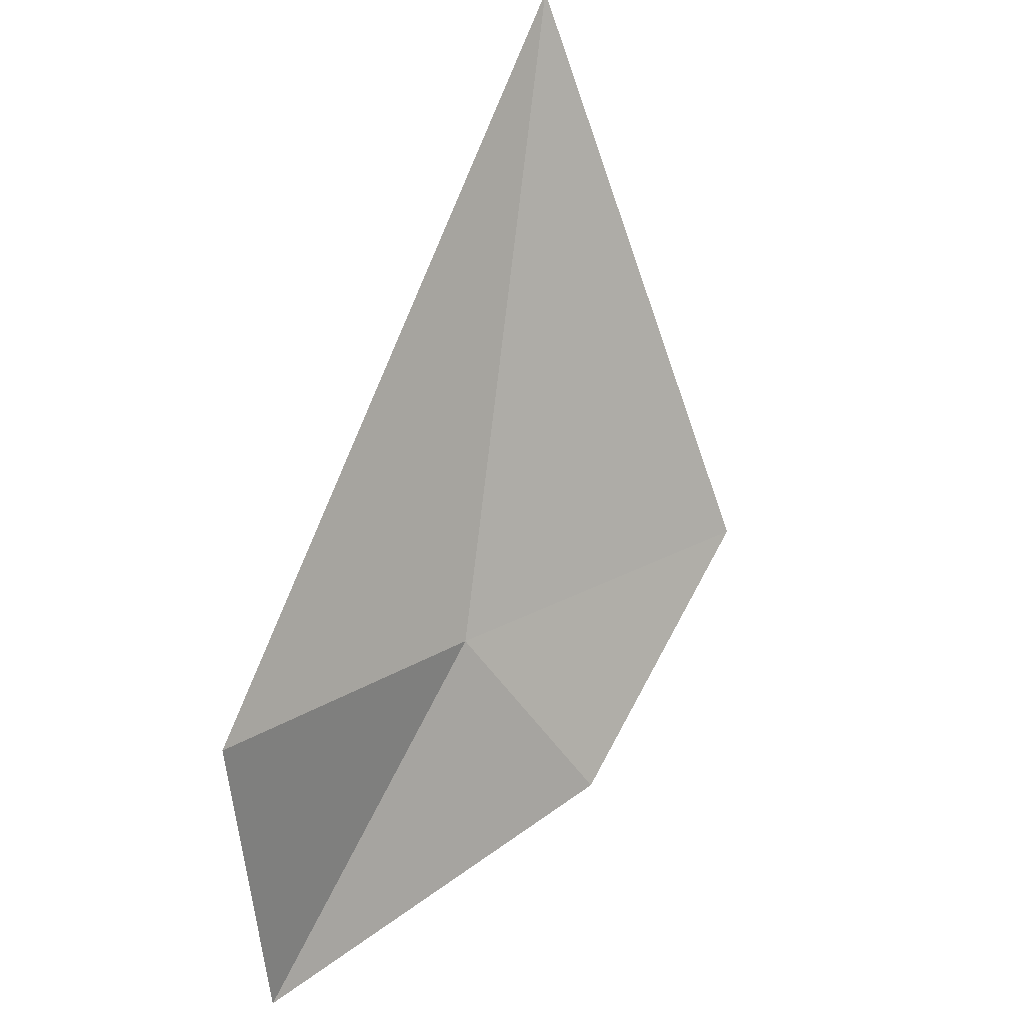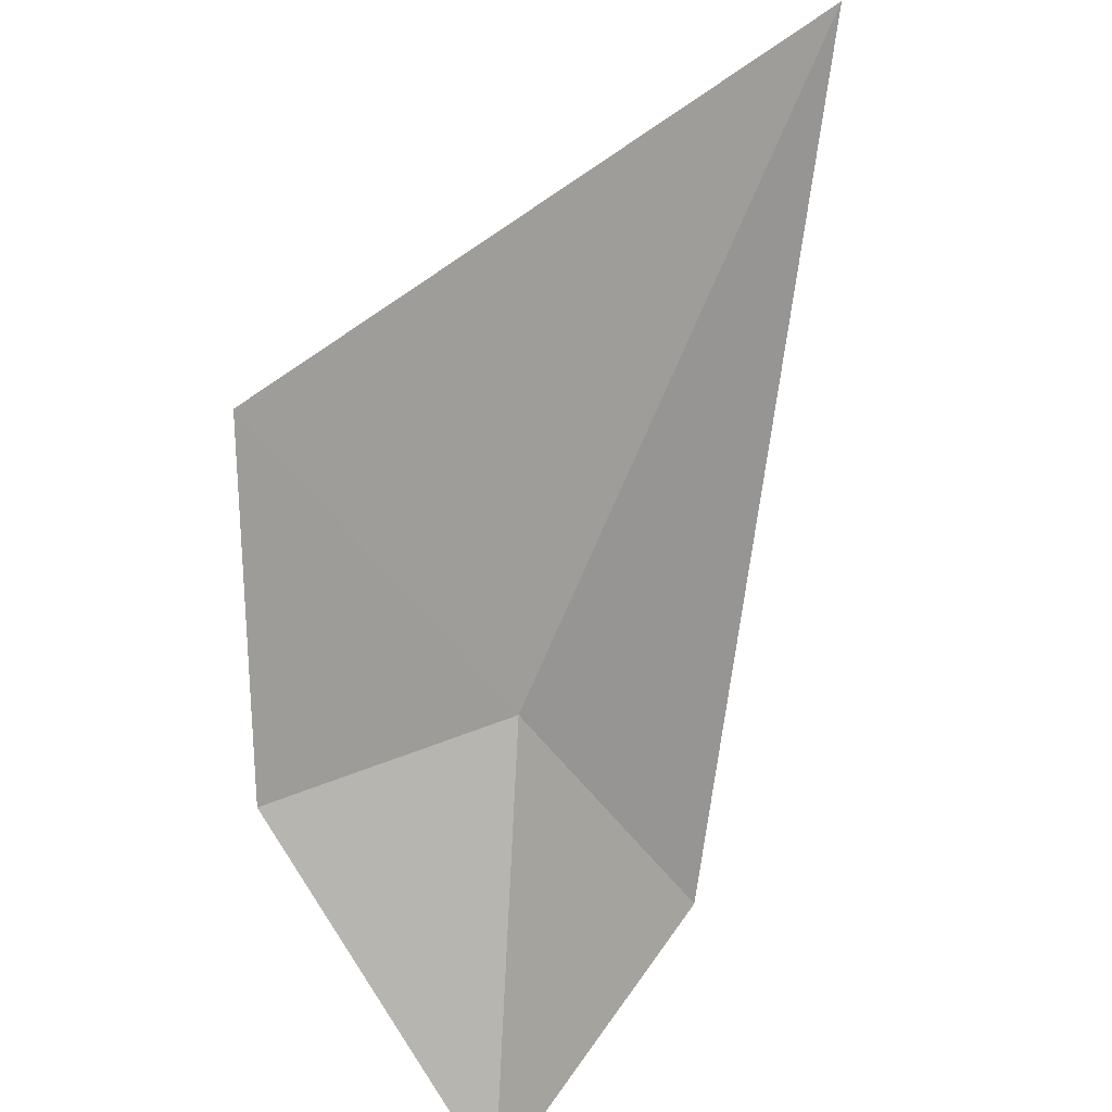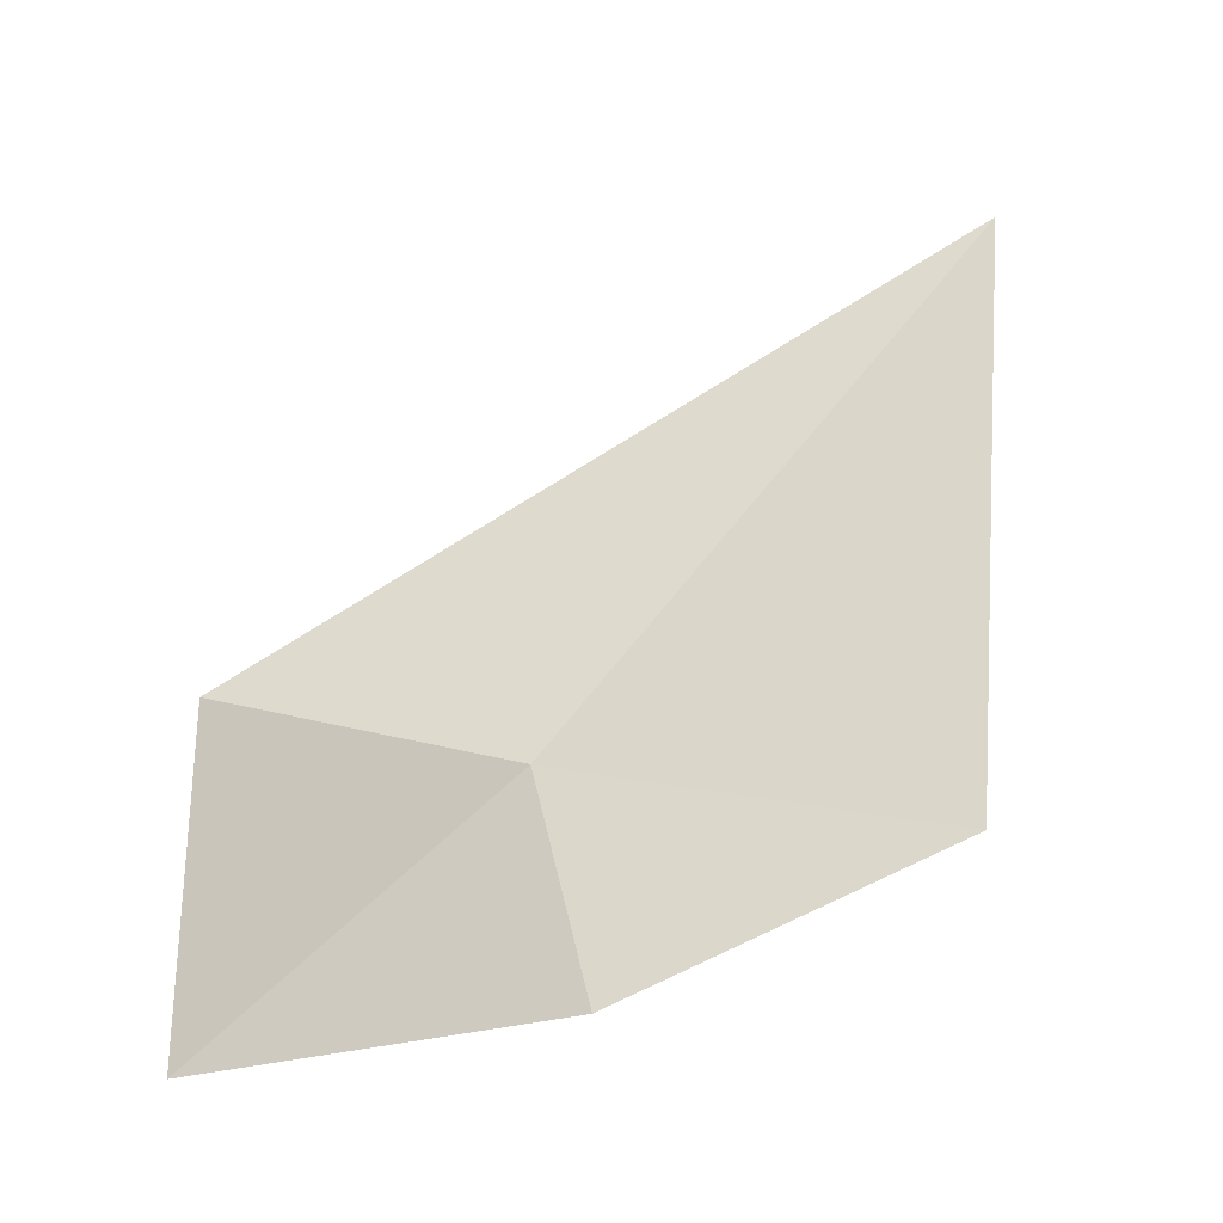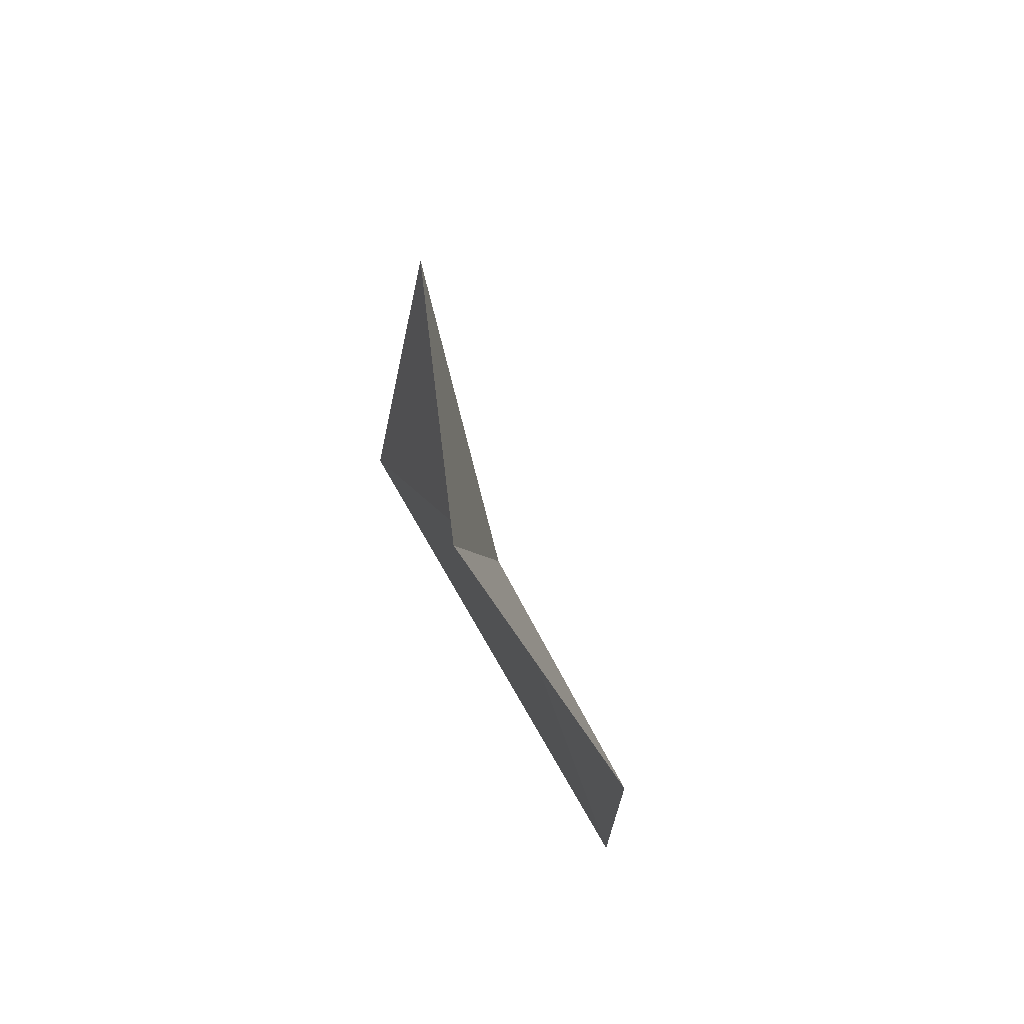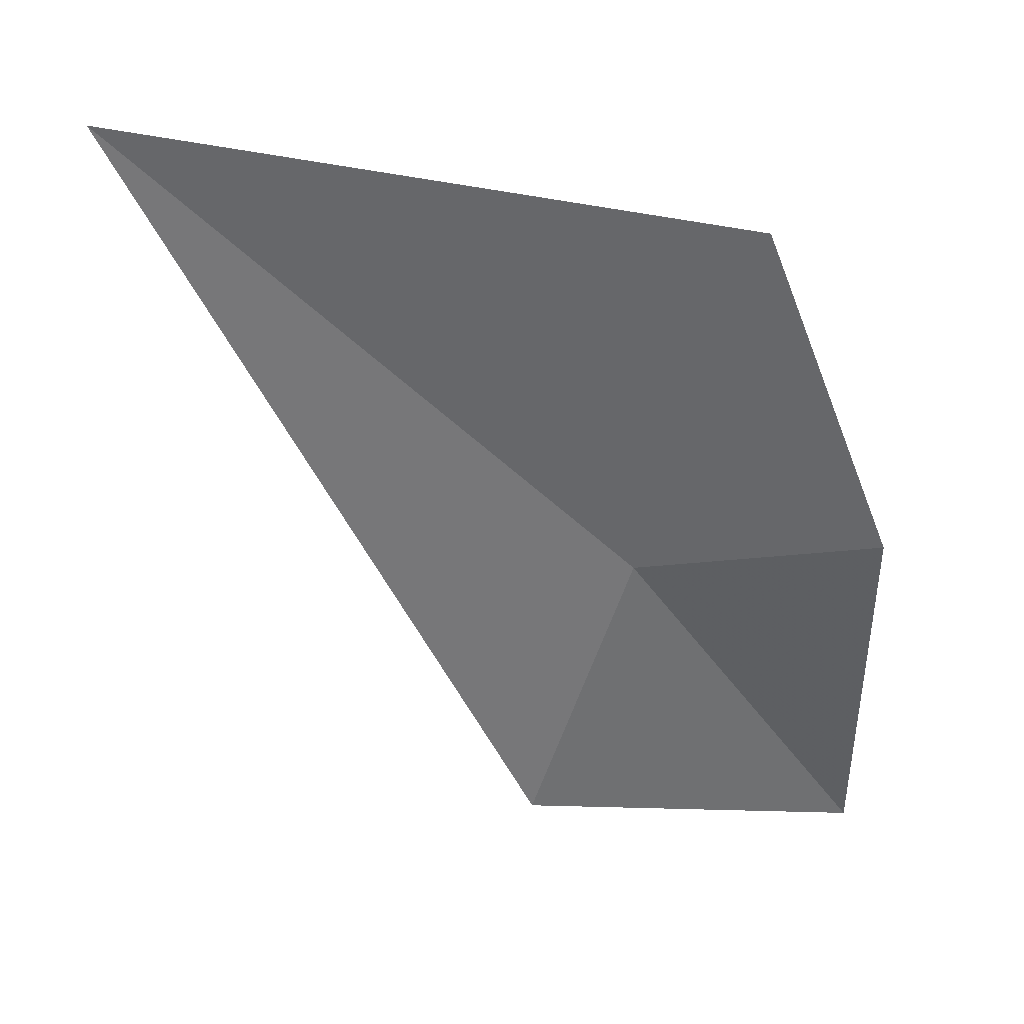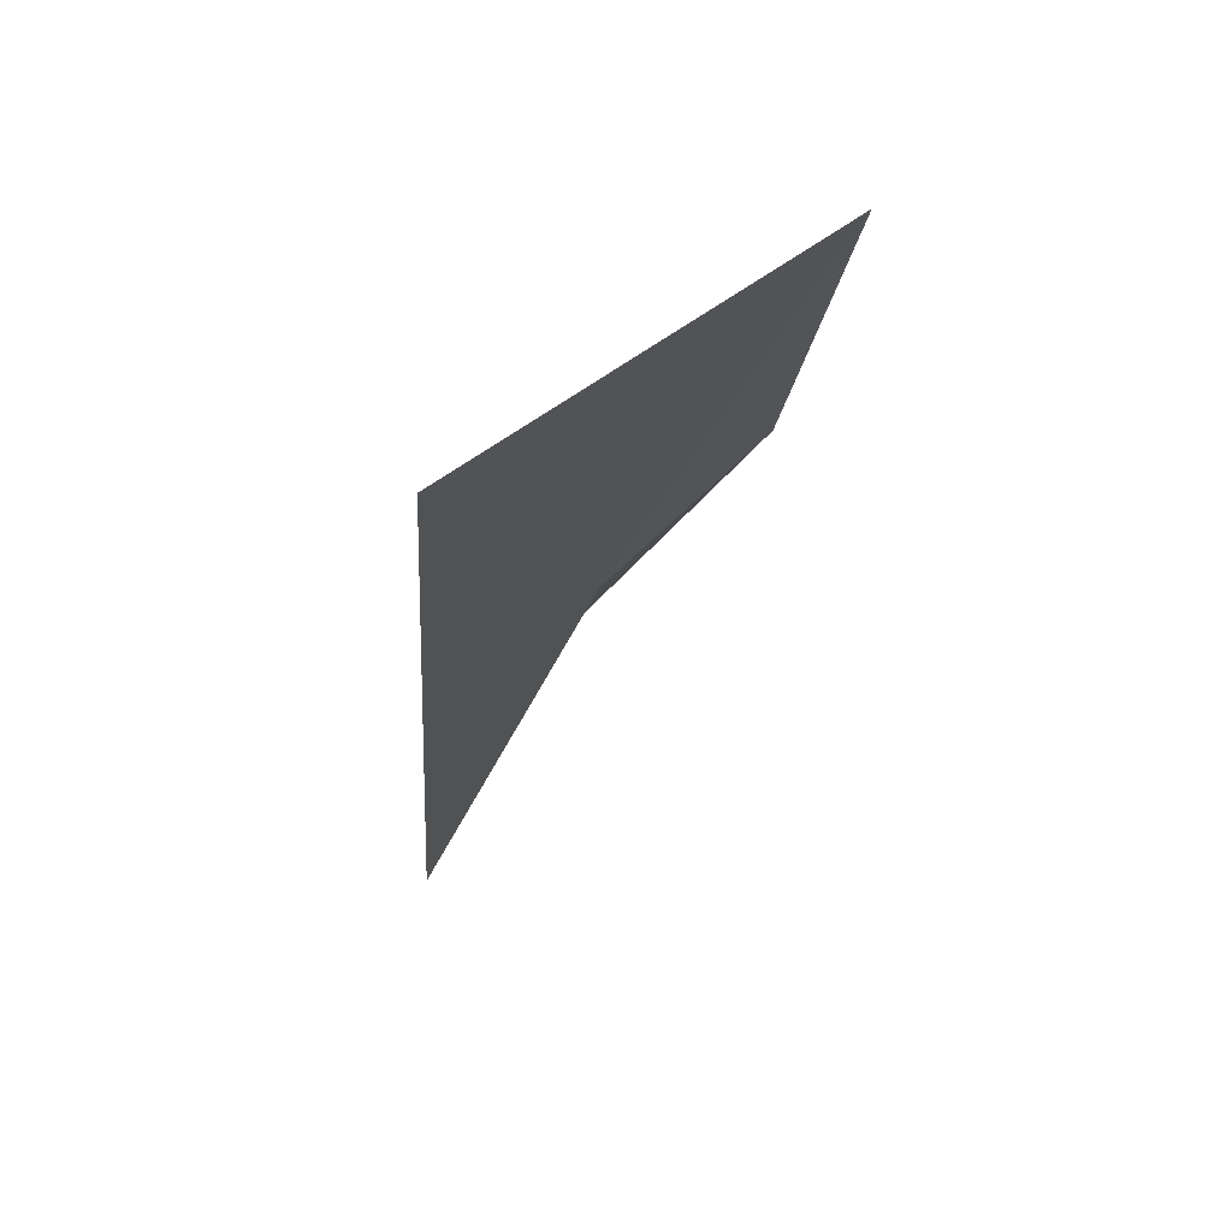
<metadata>
{"format":"obj","ext":"obj","renderer":"f3d","projection":"perspective","resolution":1024,"background":"white","views":[{"elev":38.9,"azim":-163.8,"up":"+Y"},{"elev":47.8,"azim":28.0,"up":"+Z"},{"elev":-10.3,"azim":-97.5,"up":"+Y"},{"elev":-42.3,"azim":164.6,"up":"+Y"},{"elev":9.6,"azim":-100.3,"up":"+Z"},{"elev":35.9,"azim":-172.5,"up":"+Z"}]}
</metadata>
<code>
v -28.44 5.191 10.4
v -31.08 4.292 14.64
v -27.95 11.73 15.83
v -30.07 2.519 10.86
v -26.59 6.119 6.827
v -26.99 1.878 6.607
f 1 2 3
f 1 4 2
f 1 6 4
f 1 5 6
f 1 3 5

</code>
